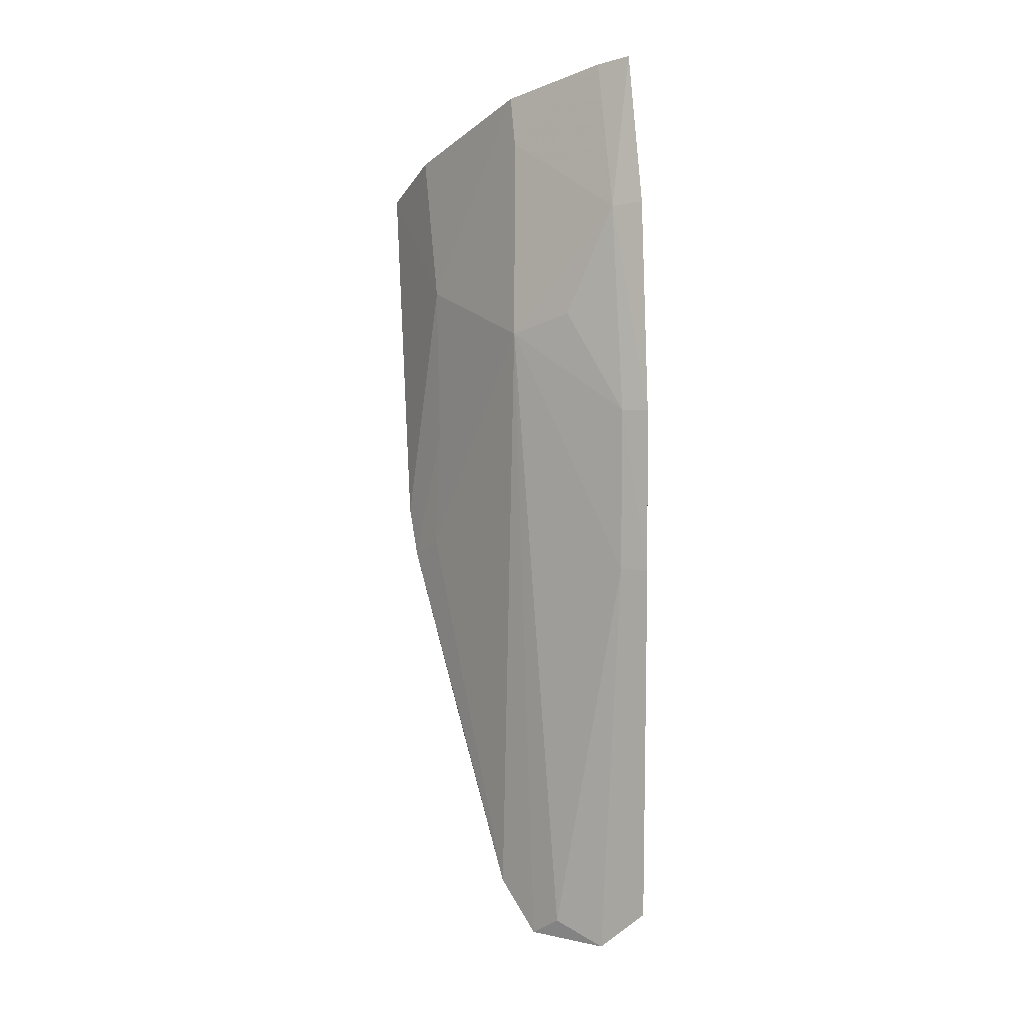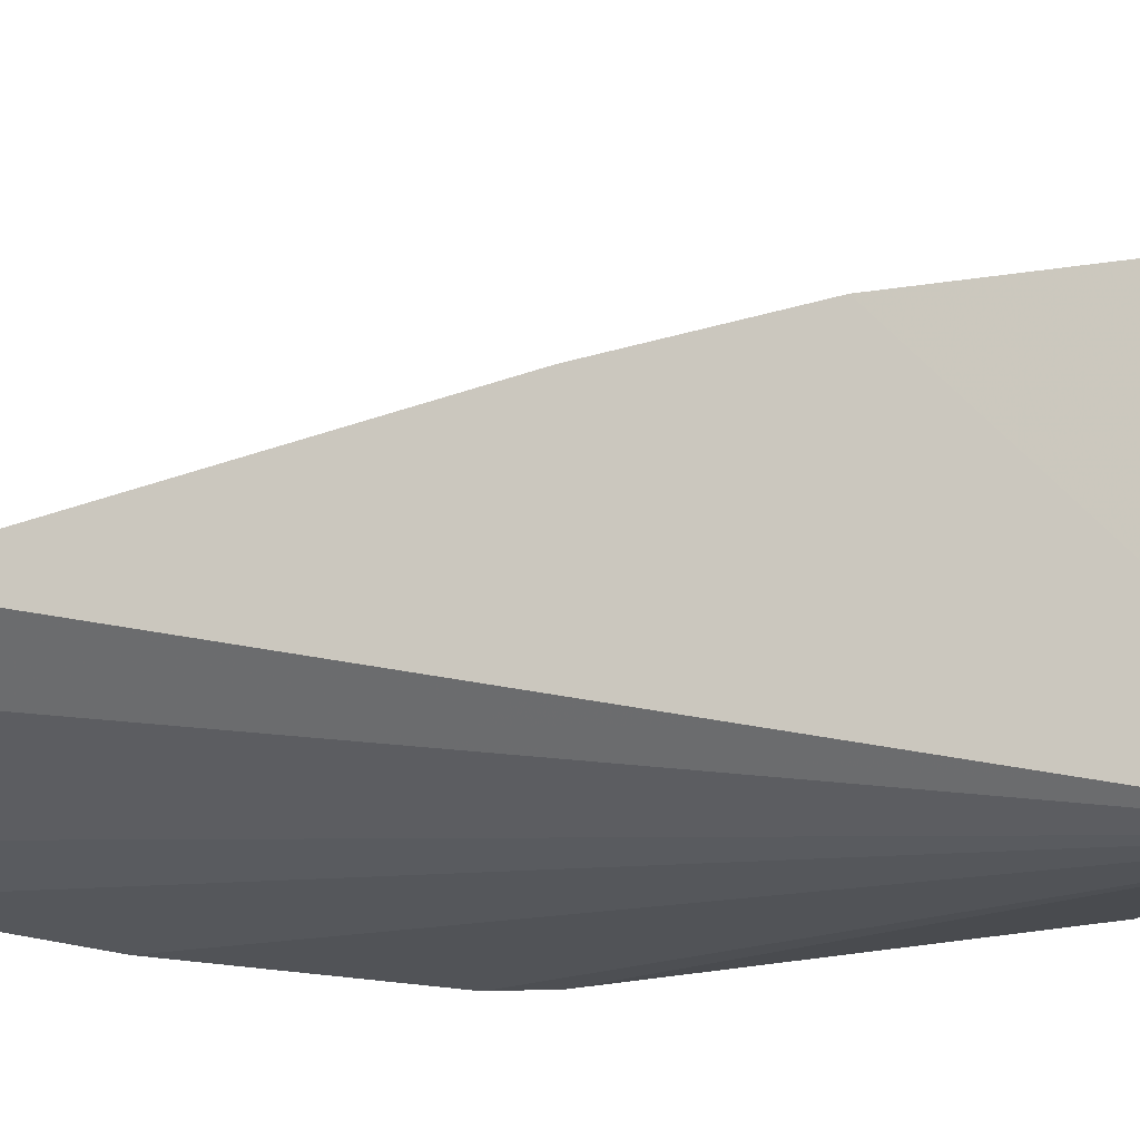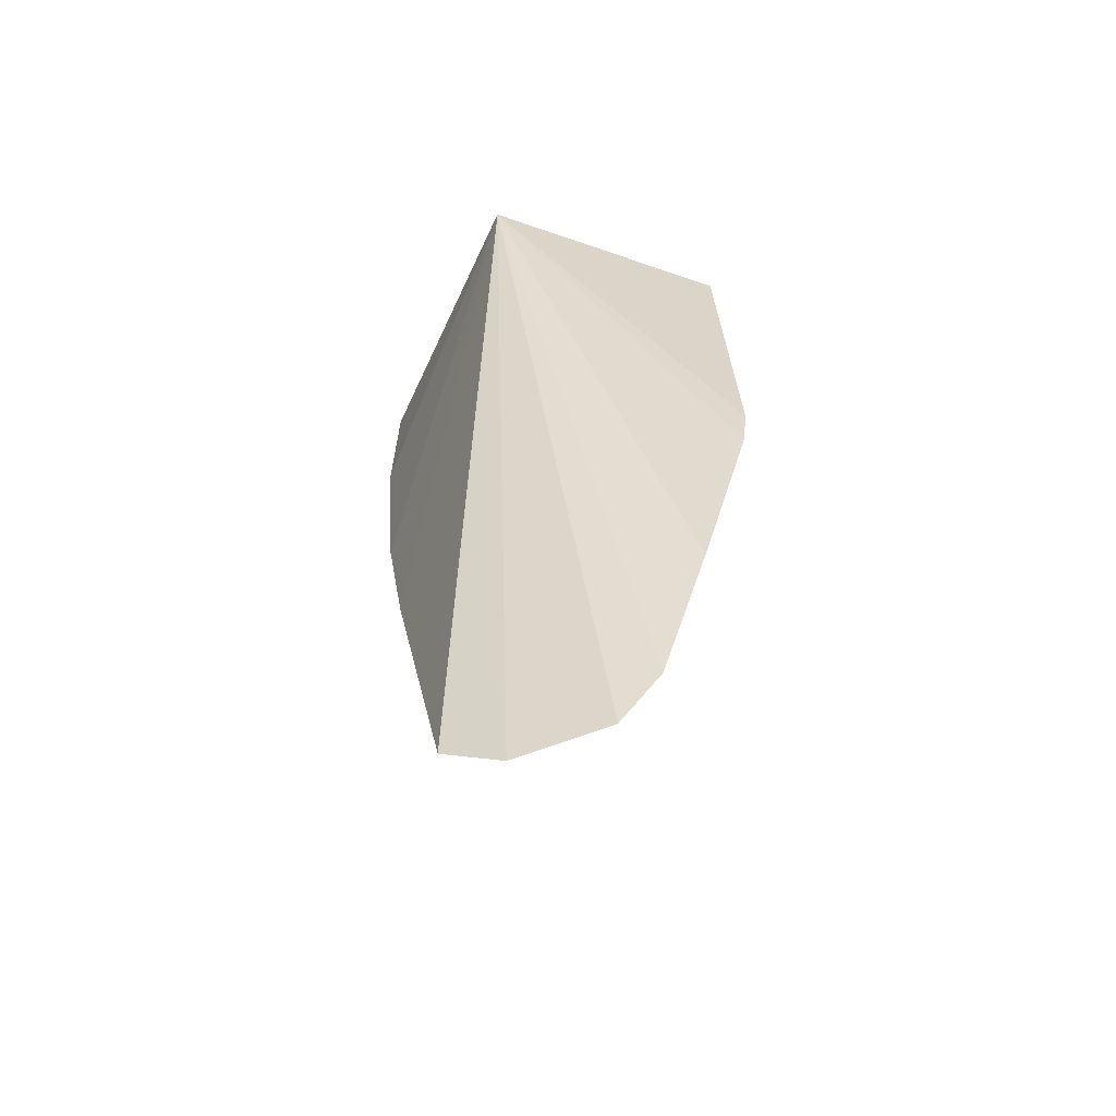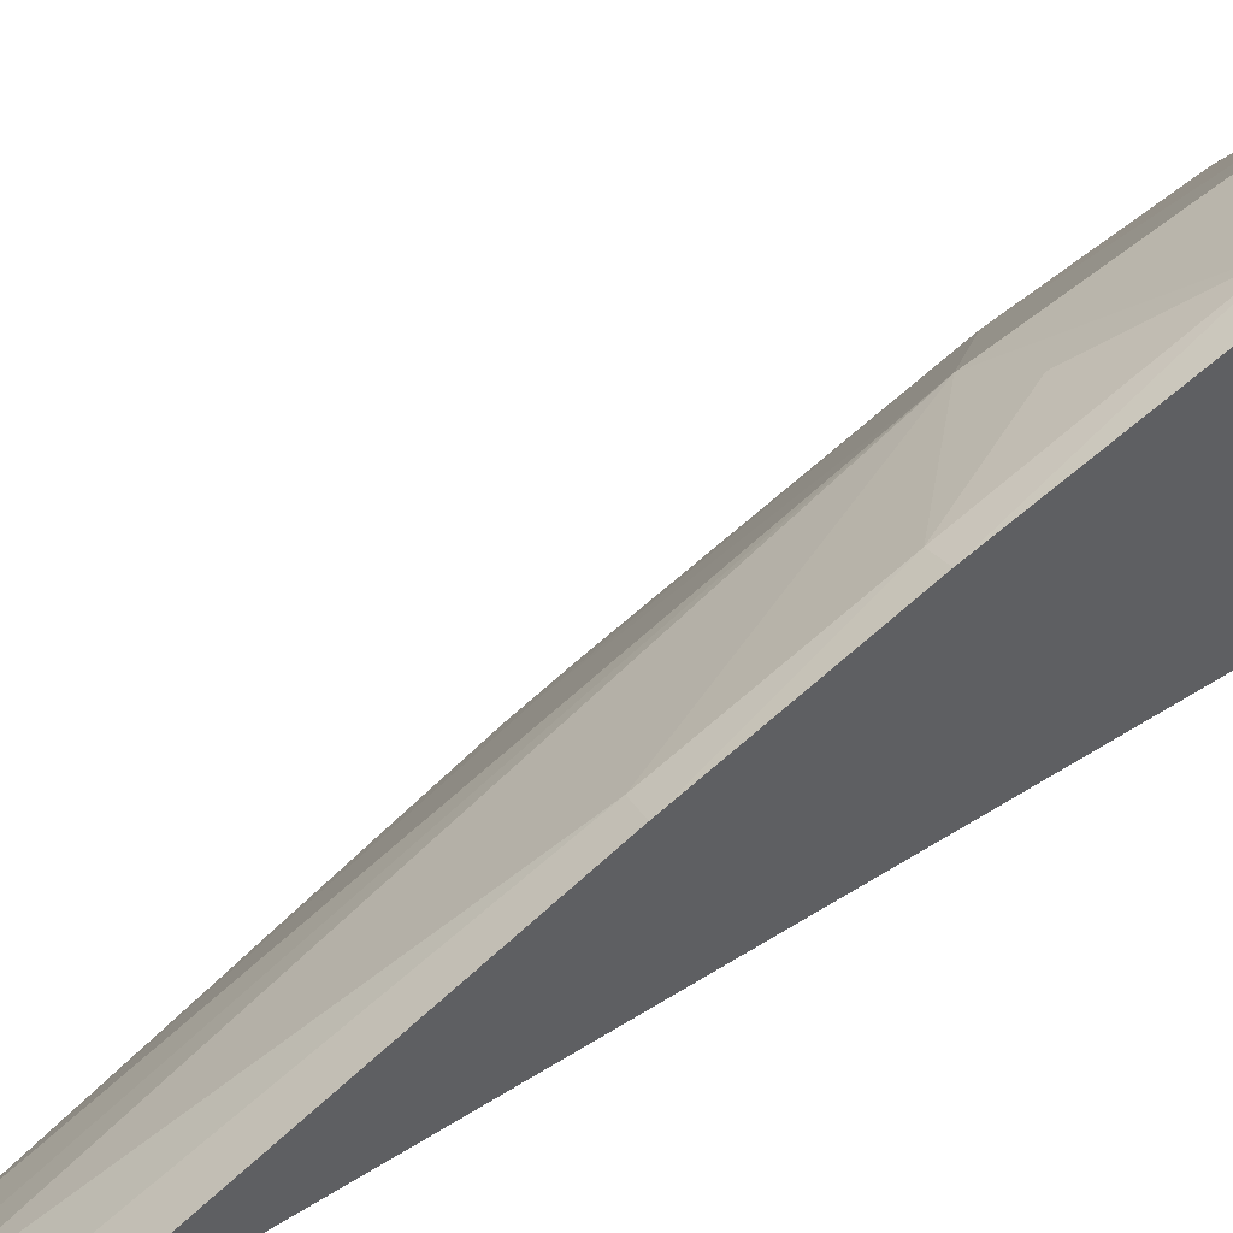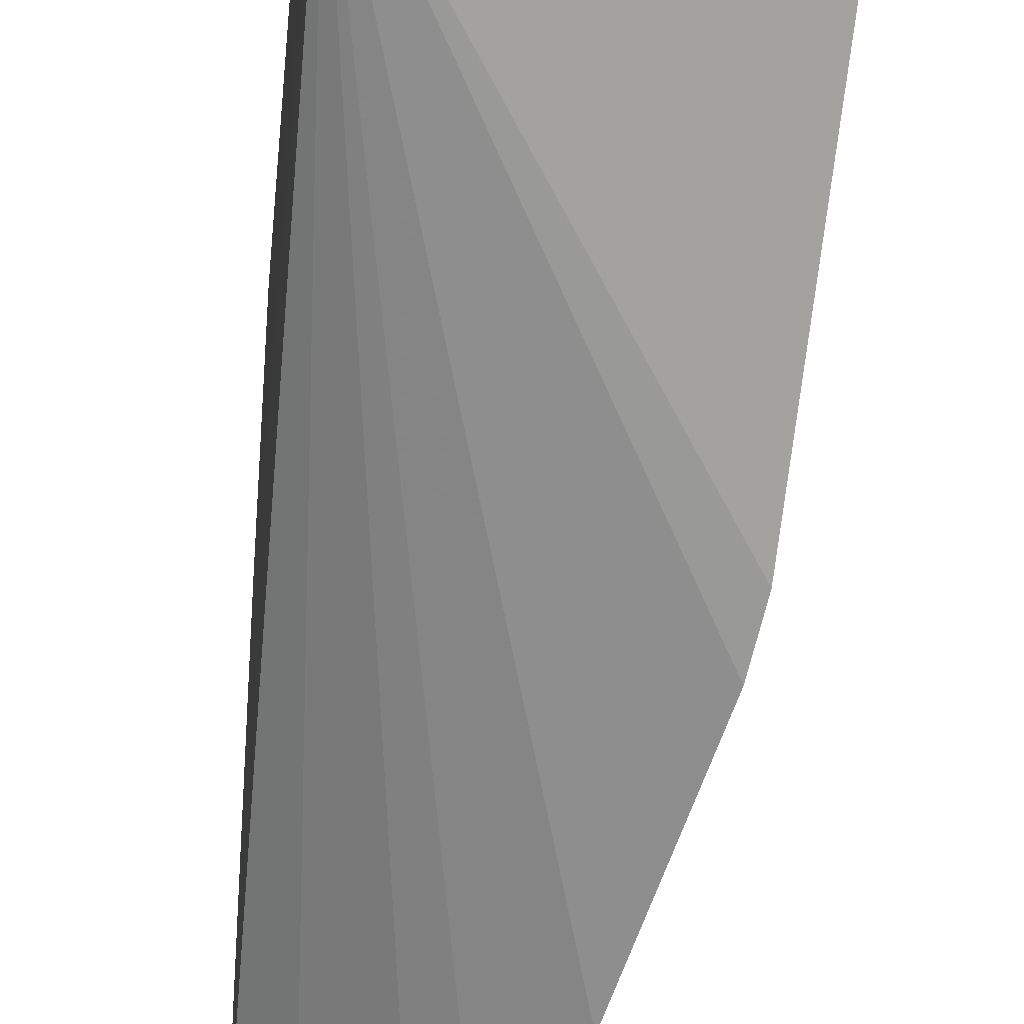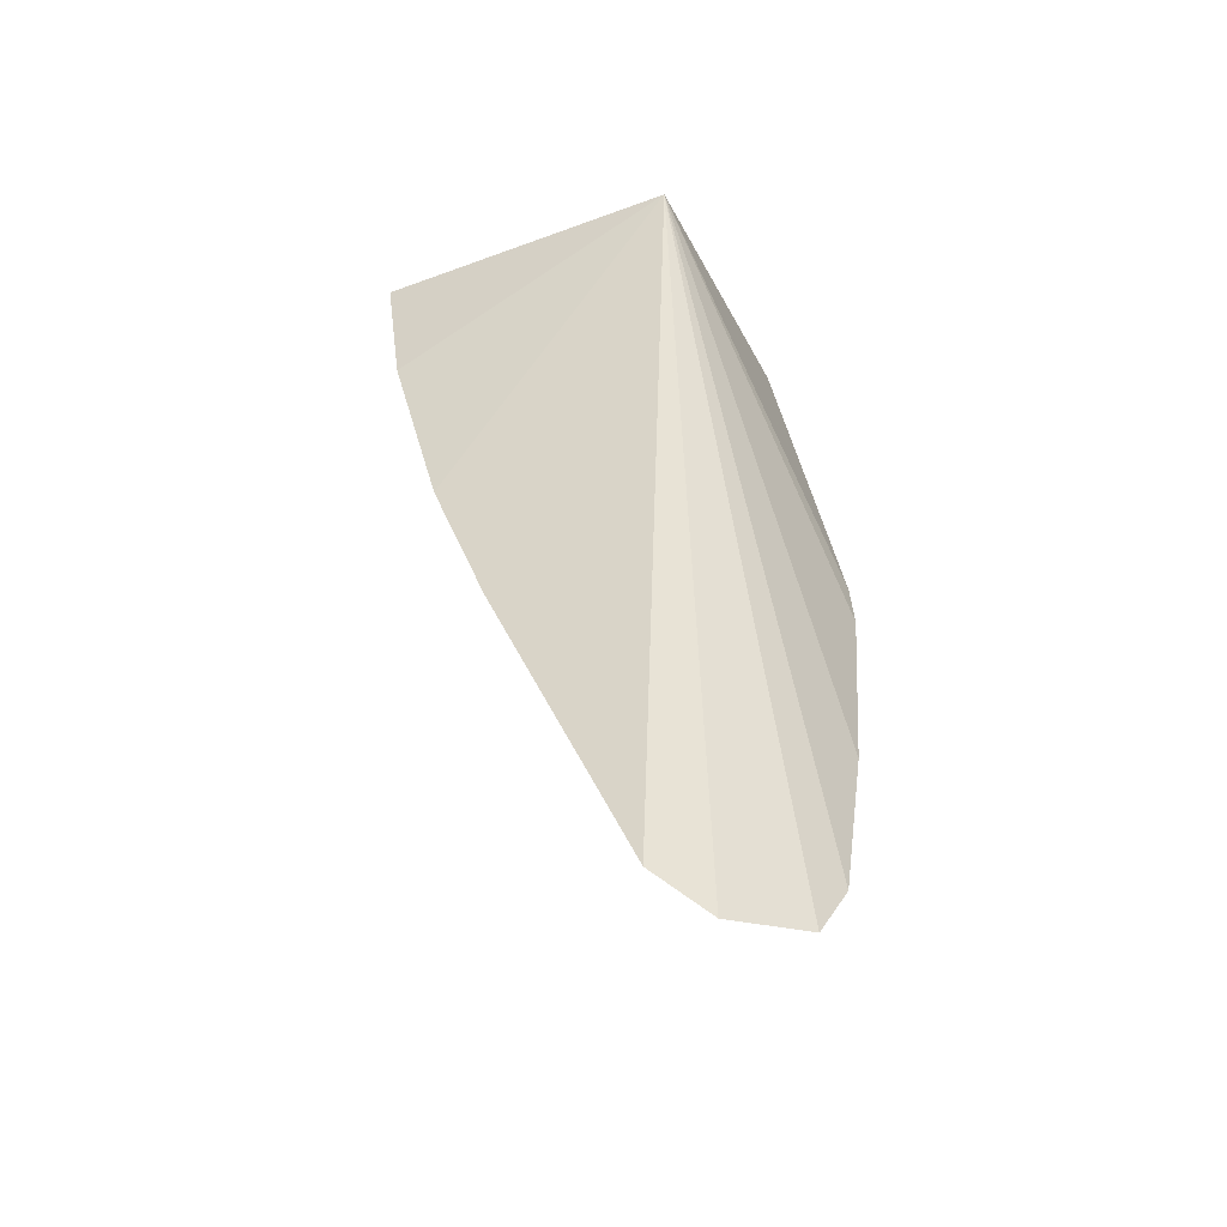
<metadata>
{"format":"obj","ext":"obj","renderer":"f3d","projection":"perspective","resolution":1024,"background":"white","views":[{"elev":-18.7,"azim":0.7,"up":"+Y"},{"elev":-14.5,"azim":61.4,"up":"+Z"},{"elev":-52.0,"azim":158.0,"up":"+Y"},{"elev":48.0,"azim":54.6,"up":"+Z"},{"elev":-61.9,"azim":176.0,"up":"+Z"},{"elev":-45.2,"azim":115.0,"up":"+Y"}]}
</metadata>
<code>
v -0.1039 -0.1484 0.1132
v -0.0918 -0.1404 0.1241
v -0.0976 -0.001683 0.1761
v -0.1301 0.1013 0.1772
v -0.09716 0.09848 0.1175
v -0.1292 0.02898 0.1622
v -0.09806 -0.045 0.1597
v -0.09169 0.05567 0.1957
v -0.1645 -0.005415 0.09679
v -0.09067 -0.0469 0.1635
v -0.1169 -0.1402 0.1076
v -0.09498 0.09954 0.2033
v -0.1001 0.05655 0.1915
v -0.1587 0.1005 0.1385
v -0.09046 -0.003092 0.1797
v -0.1336 -0.1265 0.09504
v -0.1038 0.1004 0.1976
v -0.1133 0.02988 0.1747
v -0.1288 0.08645 0.1756
v -0.1545 0.05541 0.1348
v -0.1696 0.0987 0.116
v -0.124 -0.1427 0.09912
v -0.1553 -0.0186 0.1058
v -0.1462 -0.0797 0.09348
v -0.162 -0.02017 0.09512
v -0.1537 0.01248 0.12
f 5 2 1
f 7 1 2
f 7 3 6
f 10 7 2
f 10 3 7
f 10 2 5
f 11 7 6
f 11 1 7
f 12 8 5
f 13 8 12
f 14 4 5
f 15 3 10
f 15 13 3
f 15 8 13
f 15 10 5
f 15 5 8
f 17 12 5
f 17 5 4
f 17 13 12
f 18 13 6
f 18 6 3
f 18 3 13
f 19 6 13
f 19 17 4
f 19 13 17
f 20 6 19
f 20 19 4
f 20 4 14
f 21 14 5
f 21 5 9
f 21 20 14
f 21 9 20
f 22 11 6
f 22 6 16
f 22 1 11
f 22 16 5
f 22 5 1
f 23 16 6
f 24 5 16
f 25 16 23
f 25 24 16
f 25 9 5
f 25 5 24
f 26 23 6
f 26 6 20
f 26 25 23
f 26 20 9
f 26 9 25

</code>
